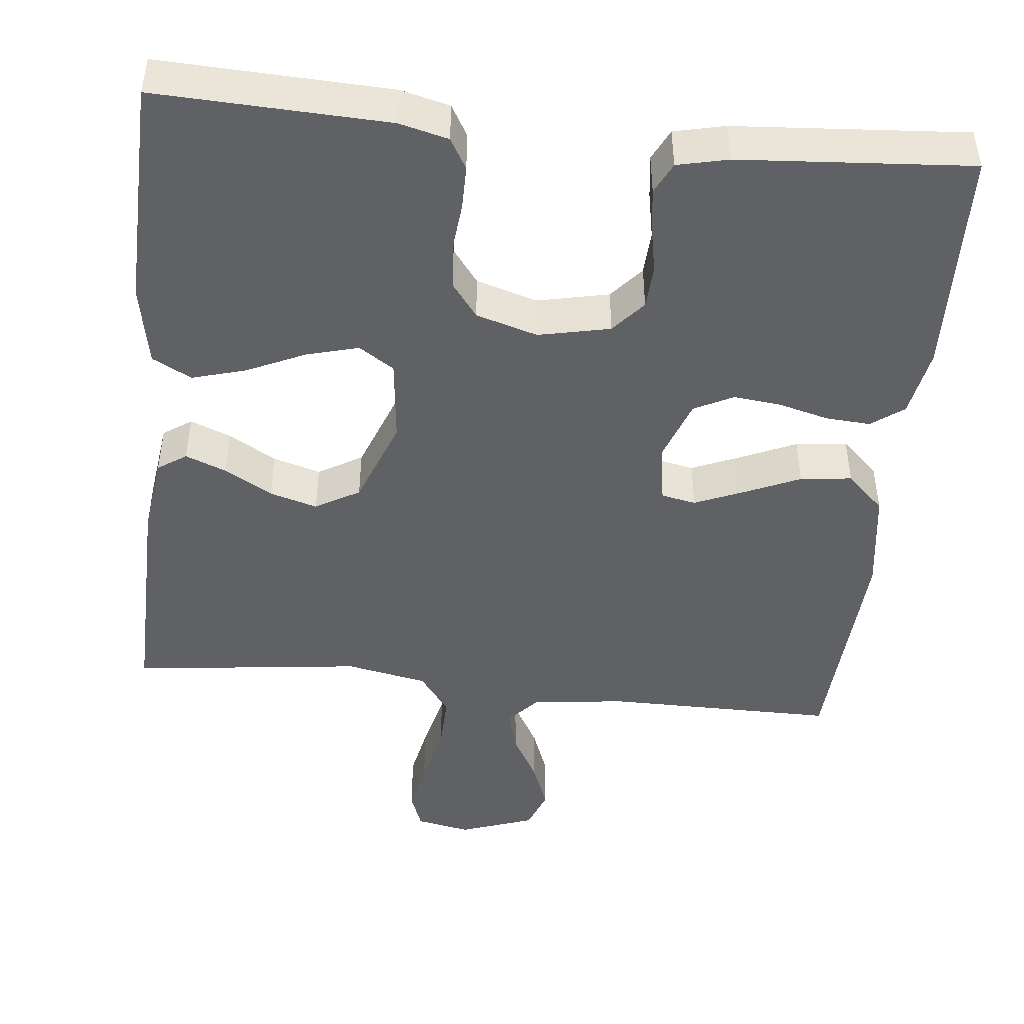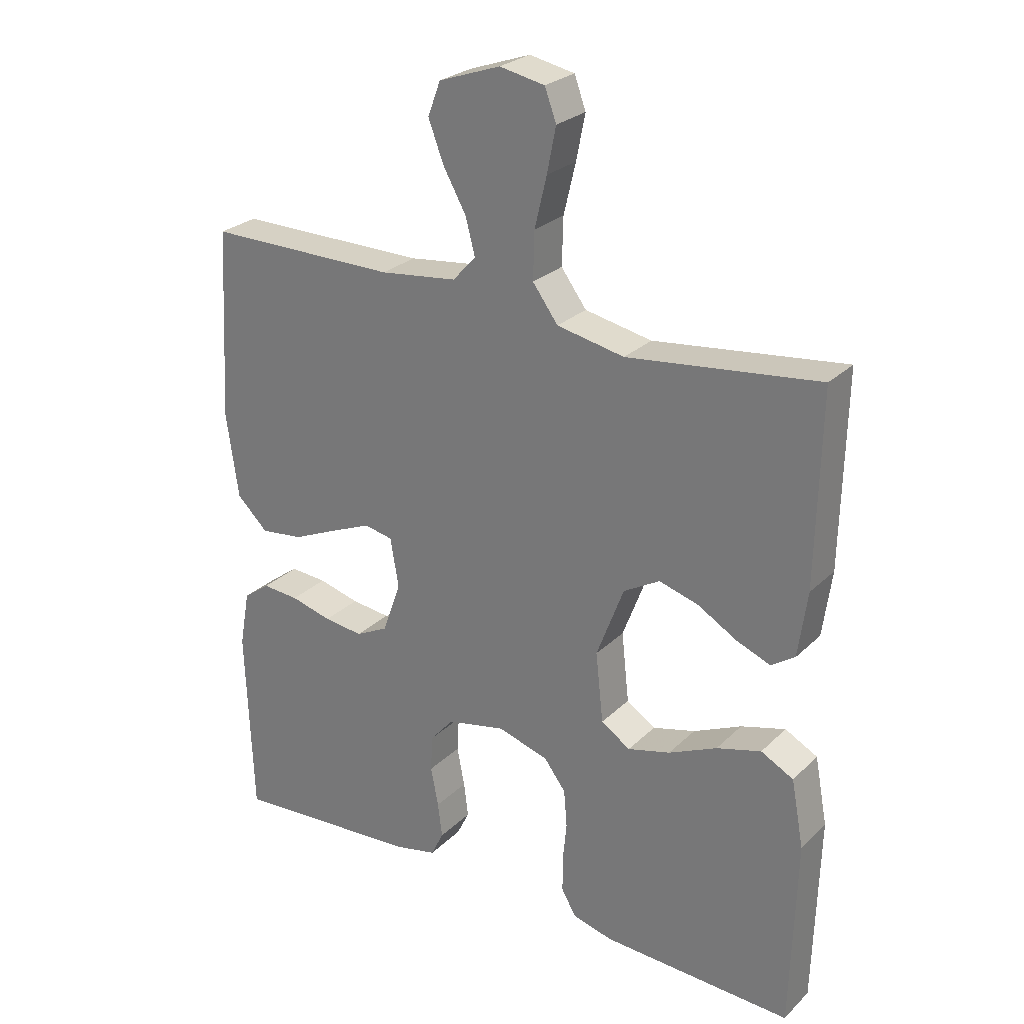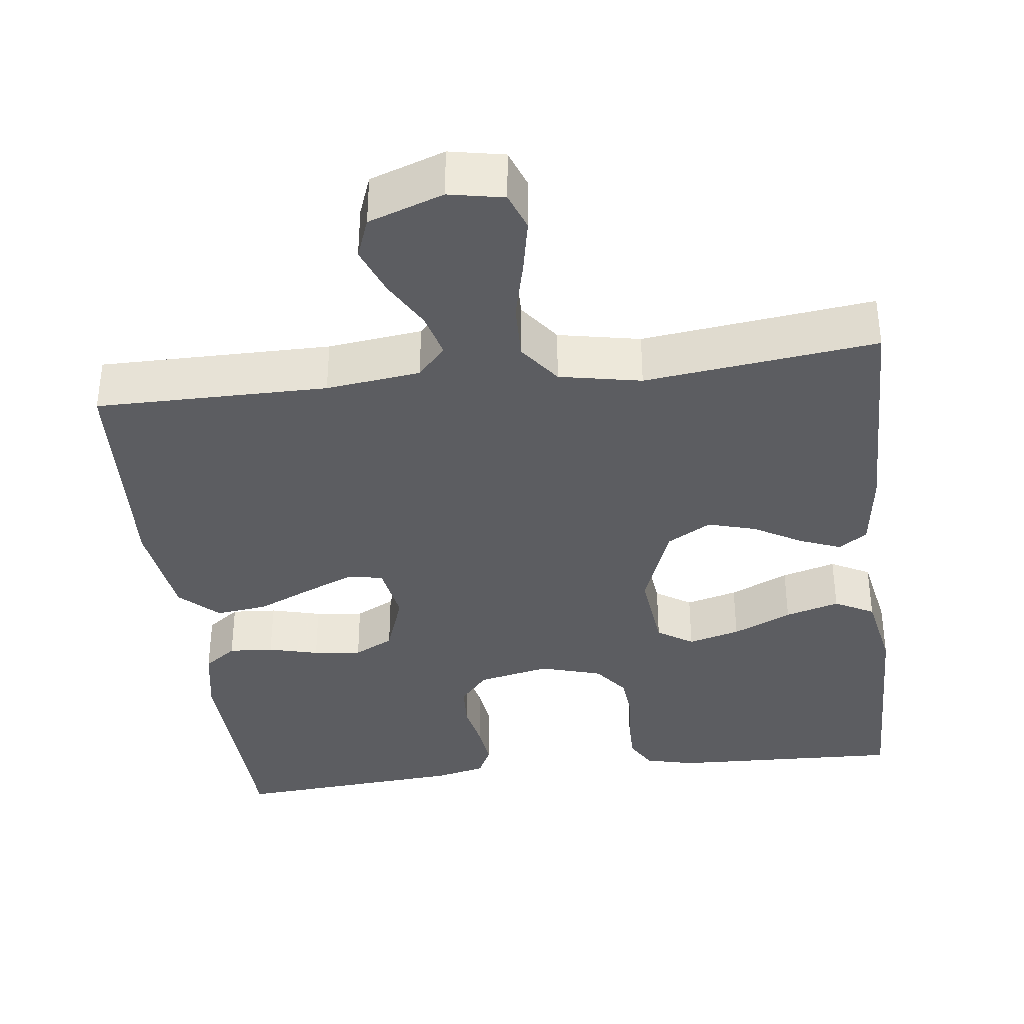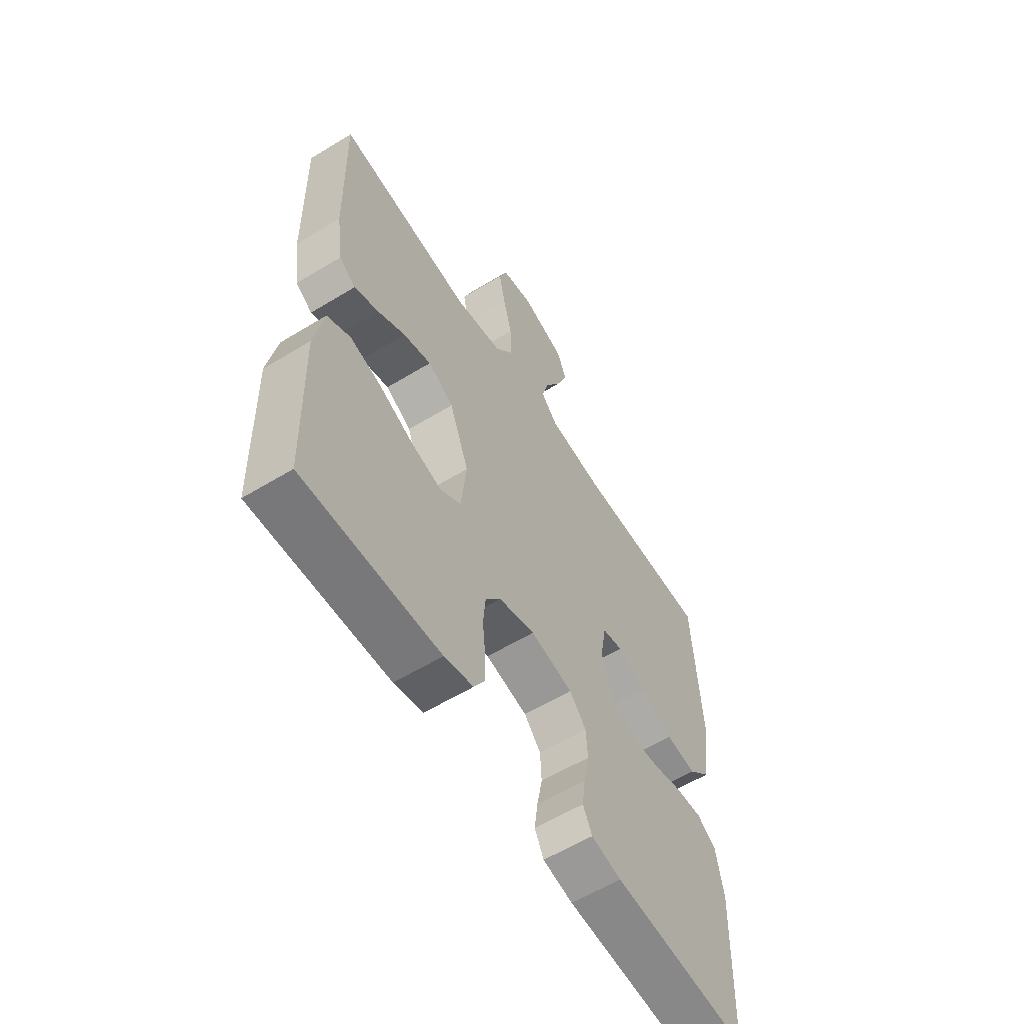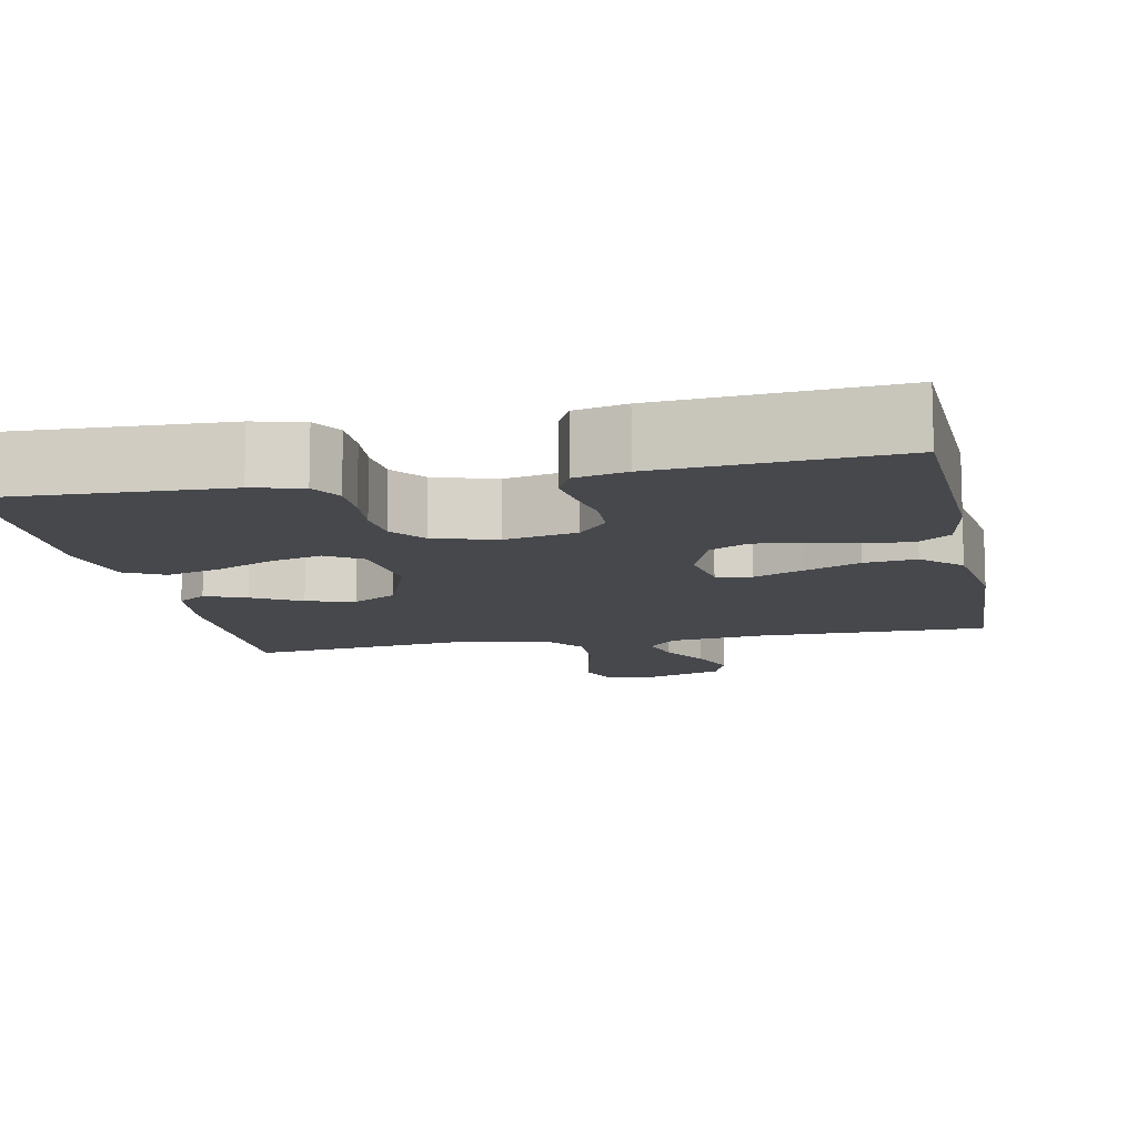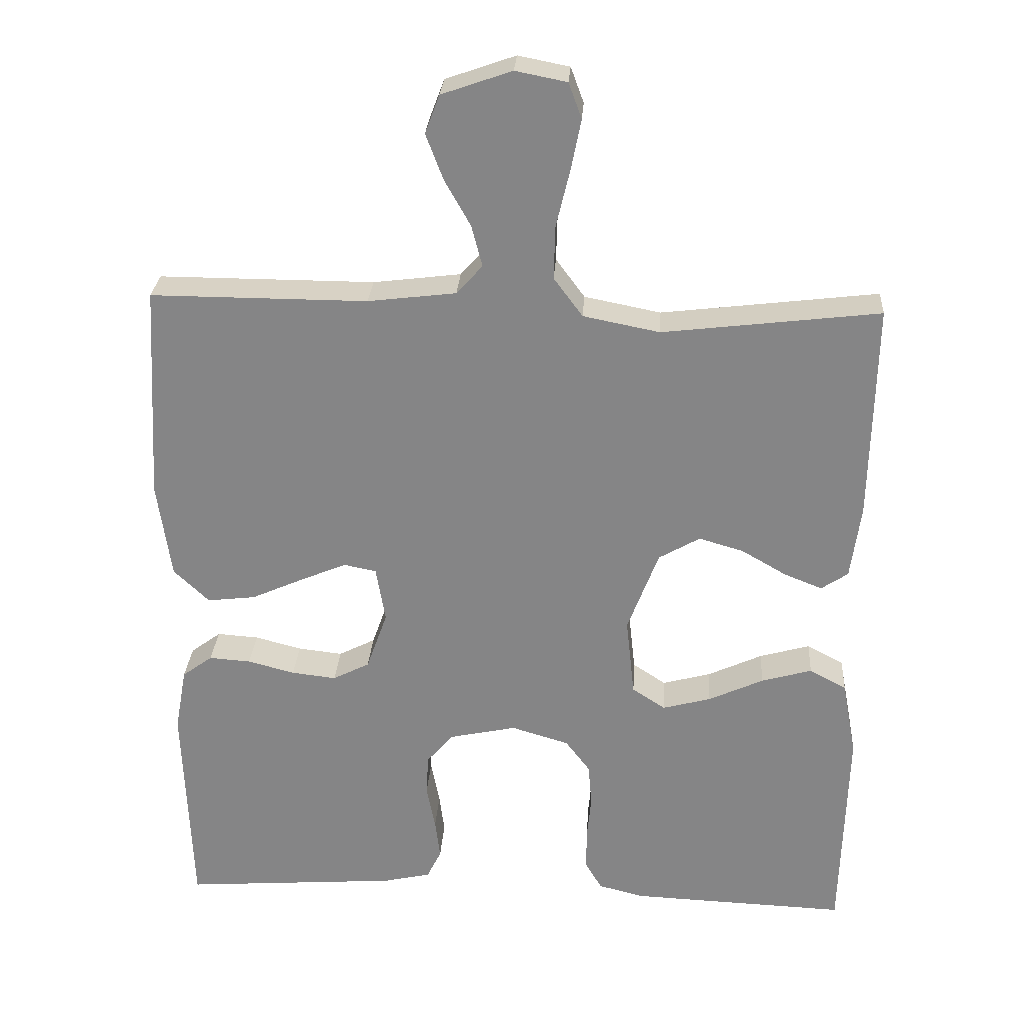
<metadata>
{"format":"obj","ext":"obj","renderer":"f3d","projection":"perspective","resolution":1024,"background":"white","views":[{"elev":-46.2,"azim":174.0,"up":"+Y"},{"elev":26.4,"azim":34.6,"up":"+Z"},{"elev":-36.8,"azim":7.1,"up":"+Y"},{"elev":-59.4,"azim":122.0,"up":"+Z"},{"elev":-11.3,"azim":-168.4,"up":"+Y"},{"elev":27.6,"azim":3.7,"up":"+Z"}]}
</metadata>
<code>
v -0.5 0.07 -0.5
v -0.511 0.07 -0.2
v -0.495 0.07 -0.111
v -0.453 0.07 -0.08
v -0.395 0.07 -0.084
v -0.33 0.07 -0.101
v -0.268 0.07 -0.108
v -0.217 0.07 -0.082
v -0.188 0.07 0
v -0.201 0.07 0.077
v -0.246 0.07 0.086
v -0.31 0.07 0.059
v -0.382 0.07 0.027
v -0.449 0.07 0.019
v -0.498 0.07 0.066
v -0.517 0.07 0.2
v -0.5 0.07 0.5
v -0.2 0.07 0.499
v -0.078 0.07 0.514
v -0.042 0.07 0.554
v -0.057 0.07 0.611
v -0.093 0.07 0.675
v -0.117 0.07 0.738
v -0.097 0.07 0.791
v 0 0.07 0.825
v 0.071 0.07 0.811
v 0.089 0.07 0.762
v 0.075 0.07 0.692
v 0.056 0.07 0.613
v 0.054 0.07 0.539
v 0.094 0.07 0.485
v 0.2 0.07 0.464
v 0.5 0.07 0.5
v 0.494 0.07 0.2
v 0.48 0.07 0.097
v 0.443 0.07 0.072
v 0.39 0.07 0.093
v 0.328 0.07 0.129
v 0.266 0.07 0.147
v 0.209 0.07 0.114
v 0.166 0.07 0
v 0.178 0.07 -0.11
v 0.224 0.07 -0.14
v 0.291 0.07 -0.122
v 0.367 0.07 -0.087
v 0.437 0.07 -0.067
v 0.488 0.07 -0.094
v 0.508 0.07 -0.2
v 0.5 0.07 -0.5
v 0.2 0.07 -0.488
v 0.136 0.07 -0.472
v 0.113 0.07 -0.432
v 0.113 0.07 -0.375
v 0.119 0.07 -0.313
v 0.114 0.07 -0.254
v 0.08 0.07 -0.209
v 0 0.07 -0.185
v -0.093 0.07 -0.205
v -0.13 0.07 -0.248
v -0.133 0.07 -0.305
v -0.121 0.07 -0.367
v -0.114 0.07 -0.422
v -0.134 0.07 -0.463
v -0.2 0.07 -0.478
v -0.5 0 -0.5
v -0.511 0 -0.2
v -0.495 0 -0.111
v -0.453 0 -0.08
v -0.395 0 -0.084
v -0.33 0 -0.101
v -0.268 0 -0.108
v -0.217 0 -0.082
v -0.188 0 0
v -0.201 0 0.077
v -0.246 0 0.086
v -0.31 0 0.059
v -0.382 0 0.027
v -0.449 0 0.019
v -0.498 0 0.066
v -0.517 0 0.2
v -0.5 0 0.5
v -0.2 0 0.499
v -0.078 0 0.514
v -0.042 0 0.554
v -0.057 0 0.611
v -0.093 0 0.675
v -0.117 0 0.738
v -0.097 0 0.791
v 0 0 0.825
v 0.071 0 0.811
v 0.089 0 0.762
v 0.075 0 0.692
v 0.056 0 0.613
v 0.054 0 0.539
v 0.094 0 0.485
v 0.2 0 0.464
v 0.5 0 0.5
v 0.494 0 0.2
v 0.48 0 0.097
v 0.443 0 0.072
v 0.39 0 0.093
v 0.328 0 0.129
v 0.266 0 0.147
v 0.209 0 0.114
v 0.166 0 0
v 0.178 0 -0.11
v 0.224 0 -0.14
v 0.291 0 -0.122
v 0.367 0 -0.087
v 0.437 0 -0.067
v 0.488 0 -0.094
v 0.508 0 -0.2
v 0.5 0 -0.5
v 0.2 0 -0.488
v 0.136 0 -0.472
v 0.113 0 -0.432
v 0.113 0 -0.375
v 0.119 0 -0.313
v 0.114 0 -0.254
v 0.08 0 -0.209
v 0 0 -0.185
v -0.093 0 -0.205
v -0.13 0 -0.248
v -0.133 0 -0.305
v -0.121 0 -0.367
v -0.114 0 -0.422
v -0.134 0 -0.463
v -0.2 0 -0.478
f 4 5 6
f 3 4 6
f 2 3 6
f 1 2 6
f 64 1 6
f 63 64 6
f 62 63 6
f 61 62 6
f 60 61 6
f 59 60 6 7
f 58 59 7 8
f 57 58 8 9
f 56 57 9 10
f 52 53 54
f 51 52 54
f 50 51 54
f 49 50 54
f 48 49 54
f 47 48 54
f 46 47 54
f 45 46 54
f 44 45 54
f 43 44 54 55
f 42 43 55 56
f 36 37 38
f 35 36 38
f 34 35 38
f 33 34 38
f 32 33 38
f 31 32 38 39
f 30 31 39 40
f 27 28 29
f 26 27 29
f 25 26 29
f 24 25 29
f 23 24 29
f 22 23 29
f 21 22 29
f 20 21 29 30
f 30 40 41
f 20 30 41
f 19 20 41
f 16 17 18
f 15 16 18
f 14 15 18
f 13 14 18
f 12 13 18
f 11 12 18 19
f 42 56 10
f 41 42 10
f 19 41 10
f 10 11 19
f 70 69 68
f 70 68 67
f 70 67 66
f 70 66 65
f 70 65 128
f 70 128 127
f 70 127 126
f 70 126 125
f 70 125 124
f 71 70 124 123
f 72 71 123 122
f 73 72 122 121
f 74 73 121 120
f 118 117 116
f 118 116 115
f 118 115 114
f 118 114 113
f 118 113 112
f 118 112 111
f 118 111 110
f 118 110 109
f 118 109 108
f 119 118 108 107
f 120 119 107 106
f 102 101 100
f 102 100 99
f 102 99 98
f 102 98 97
f 102 97 96
f 103 102 96 95
f 104 103 95 94
f 93 92 91
f 93 91 90
f 93 90 89
f 93 89 88
f 93 88 87
f 93 87 86
f 93 86 85
f 94 93 85 84
f 105 104 94
f 105 94 84
f 105 84 83
f 82 81 80
f 82 80 79
f 82 79 78
f 82 78 77
f 82 77 76
f 83 82 76 75
f 74 120 106
f 74 106 105
f 74 105 83
f 83 75 74
f 1 65 66 2
f 2 66 67 3
f 3 67 68 4
f 4 68 69 5
f 5 69 70 6
f 6 70 71 7
f 7 71 72 8
f 8 72 73 9
f 9 73 74 10
f 10 74 75 11
f 11 75 76 12
f 12 76 77 13
f 13 77 78 14
f 14 78 79 15
f 15 79 80 16
f 16 80 81 17
f 17 81 82 18
f 18 82 83 19
f 19 83 84 20
f 20 84 85 21
f 21 85 86 22
f 22 86 87 23
f 23 87 88 24
f 24 88 89 25
f 25 89 90 26
f 26 90 91 27
f 27 91 92 28
f 28 92 93 29
f 29 93 94 30
f 30 94 95 31
f 31 95 96 32
f 32 96 97 33
f 33 97 98 34
f 34 98 99 35
f 35 99 100 36
f 36 100 101 37
f 37 101 102 38
f 38 102 103 39
f 39 103 104 40
f 40 104 105 41
f 41 105 106 42
f 42 106 107 43
f 43 107 108 44
f 44 108 109 45
f 45 109 110 46
f 46 110 111 47
f 47 111 112 48
f 48 112 113 49
f 49 113 114 50
f 50 114 115 51
f 51 115 116 52
f 52 116 117 53
f 53 117 118 54
f 54 118 119 55
f 55 119 120 56
f 56 120 121 57
f 57 121 122 58
f 58 122 123 59
f 59 123 124 60
f 60 124 125 61
f 61 125 126 62
f 62 126 127 63
f 63 127 128 64
f 64 128 65 1

</code>
